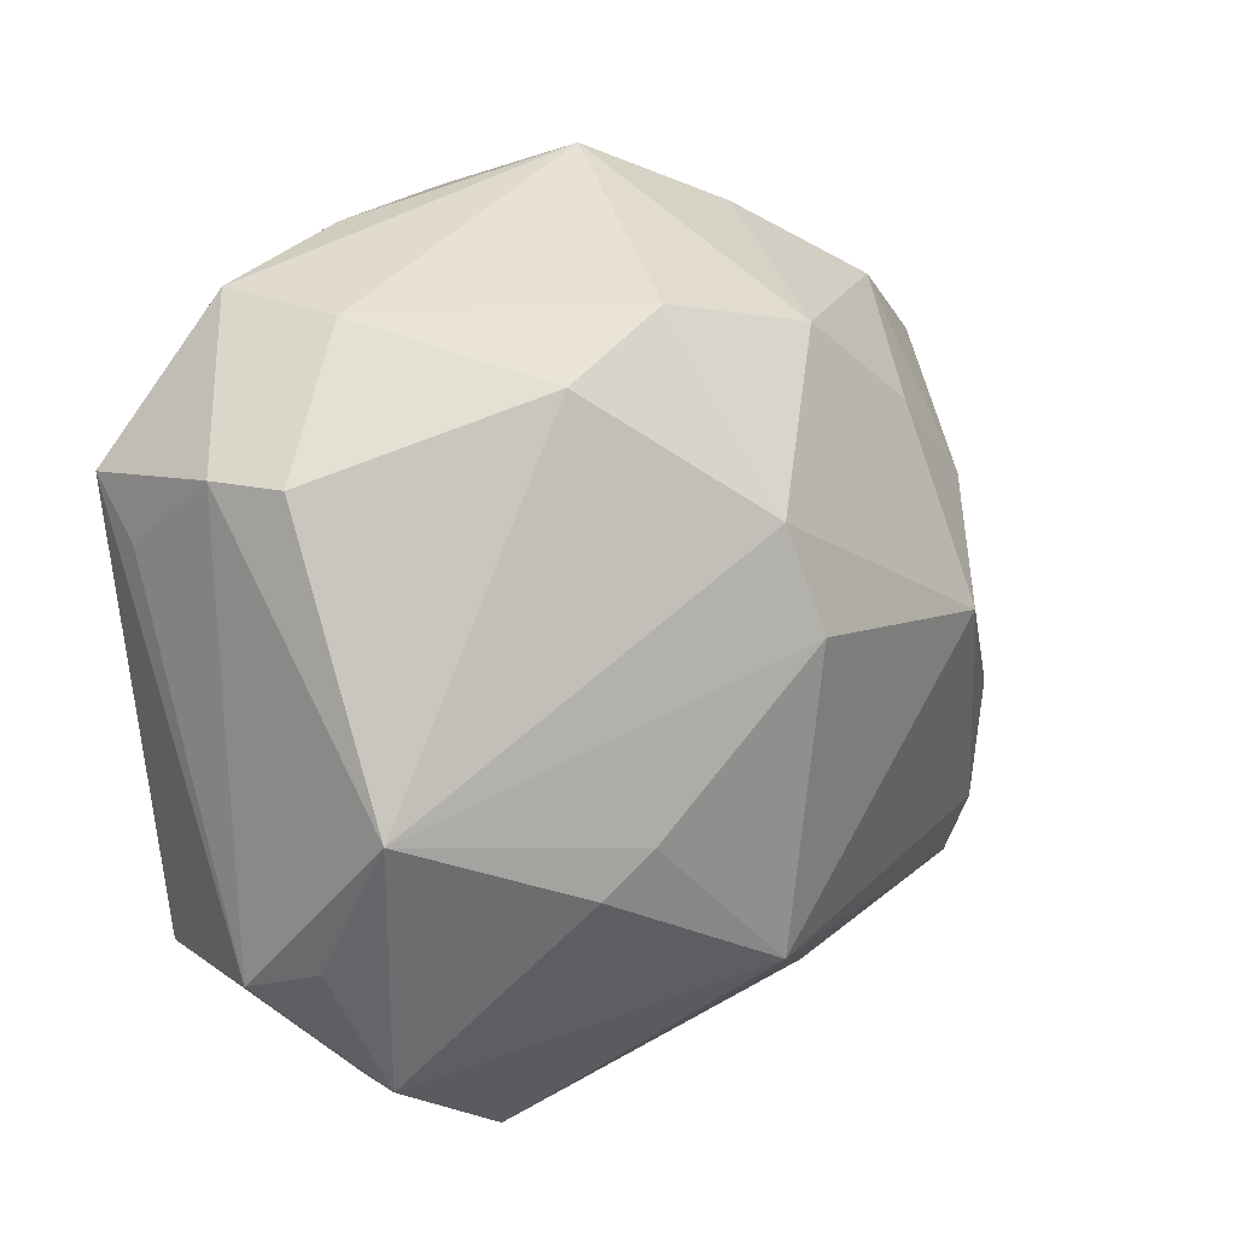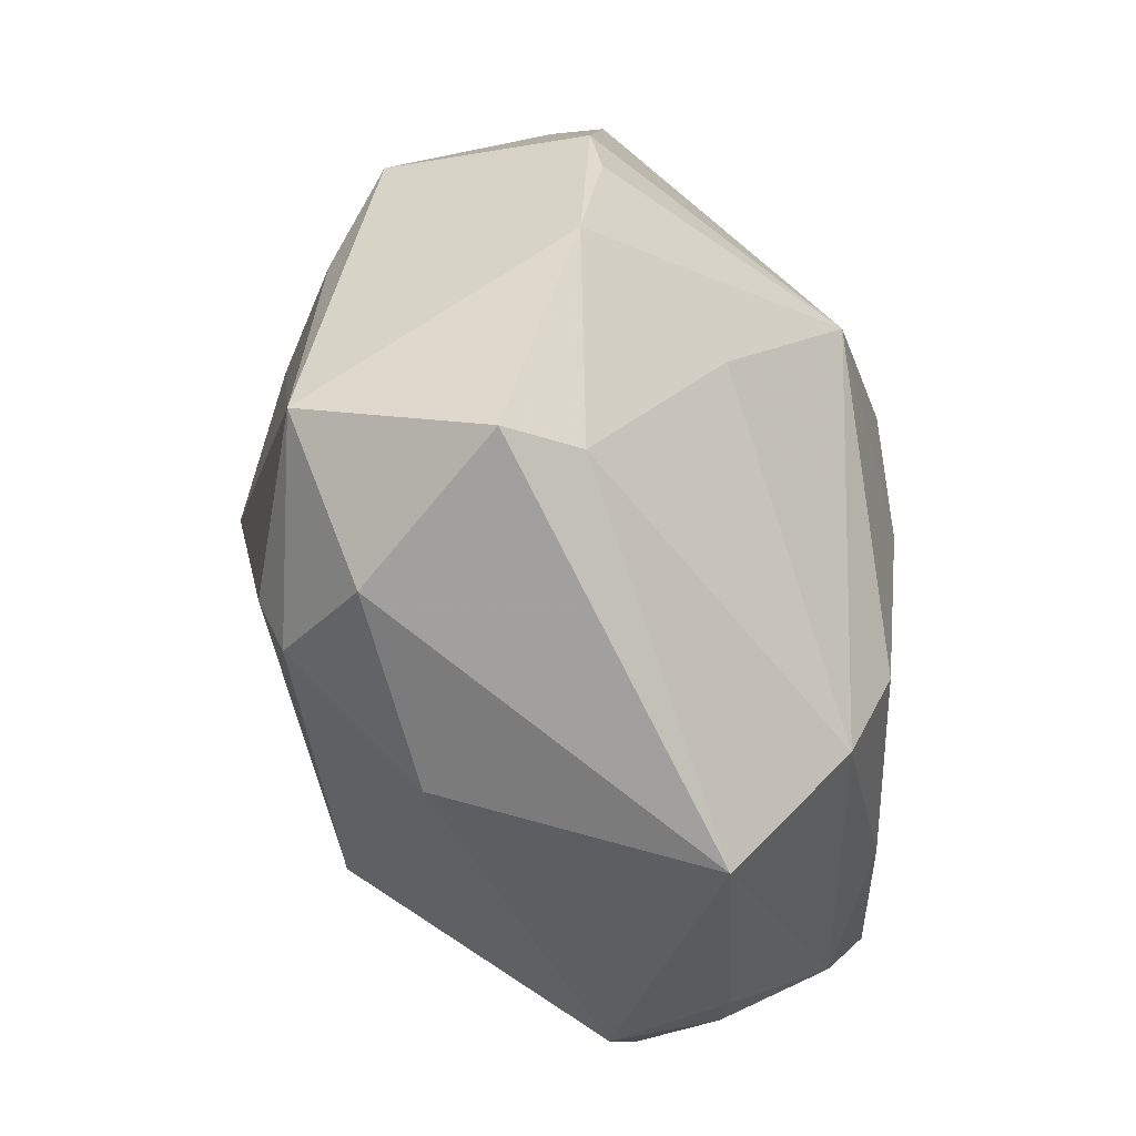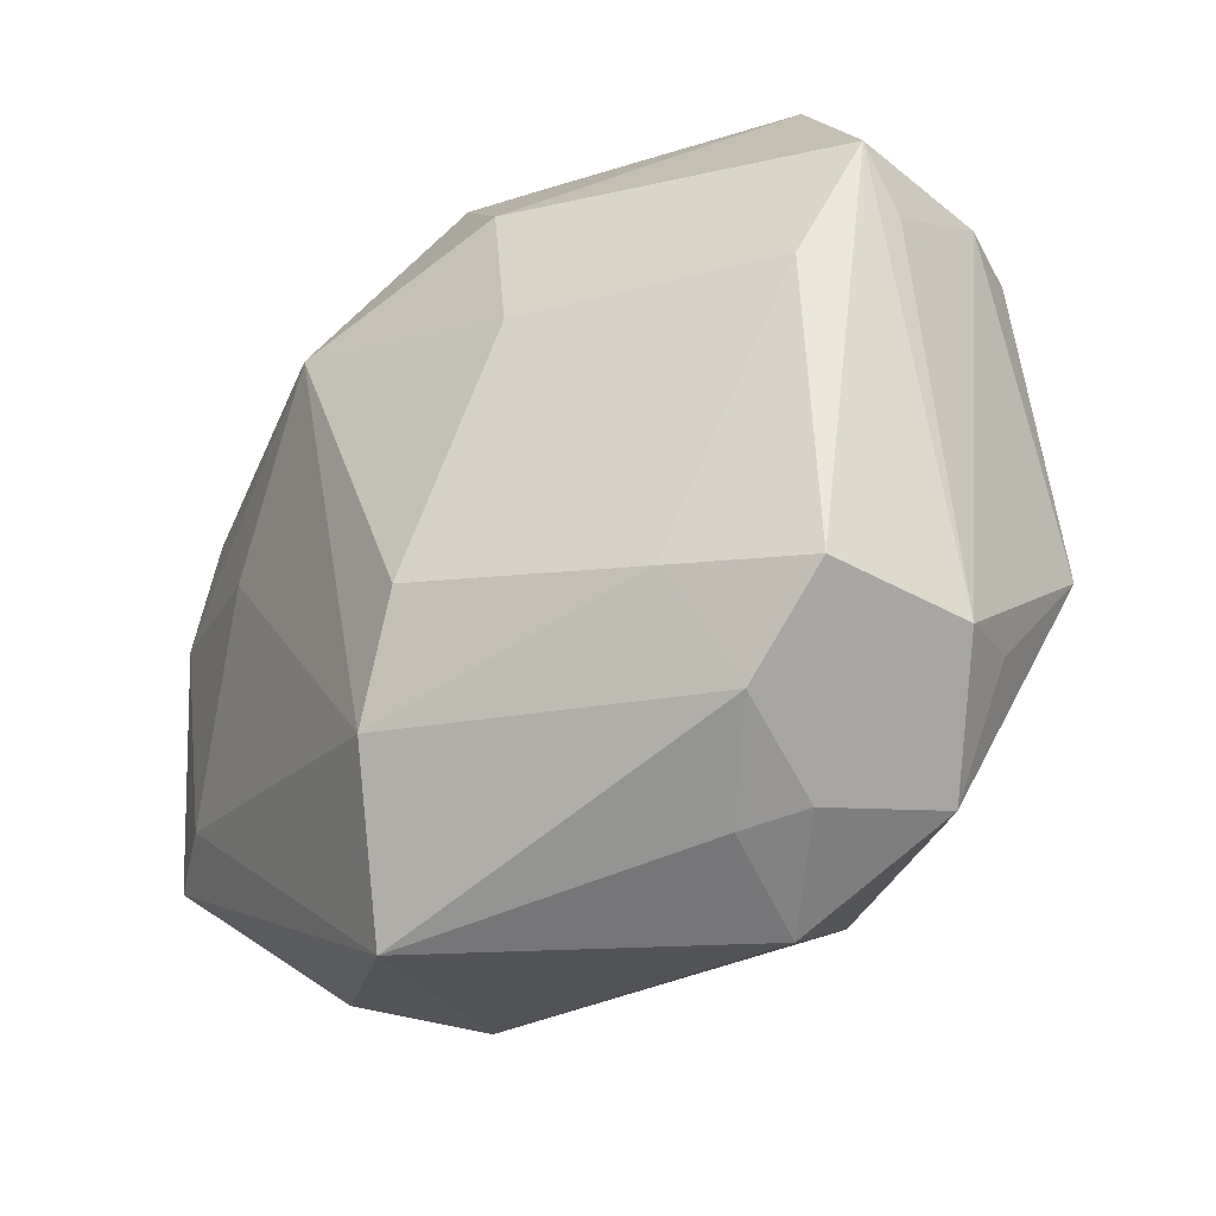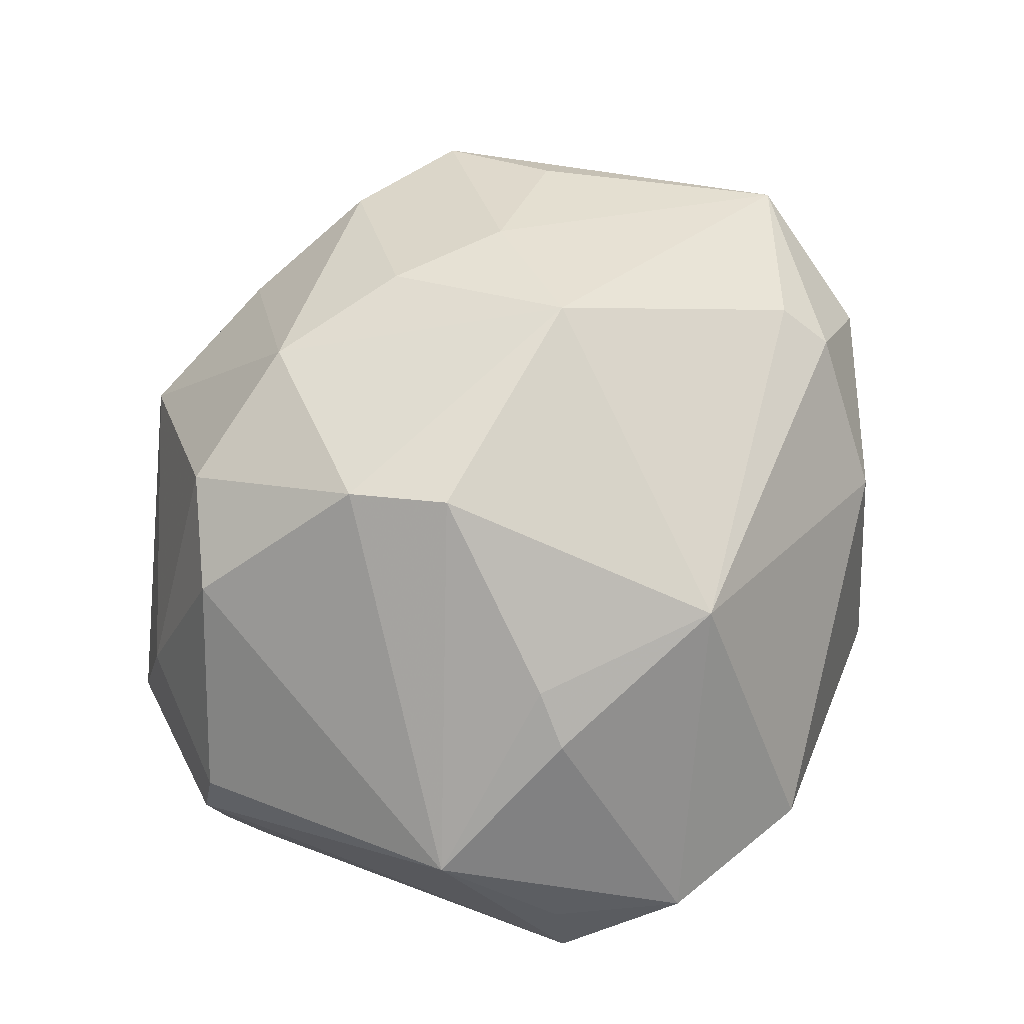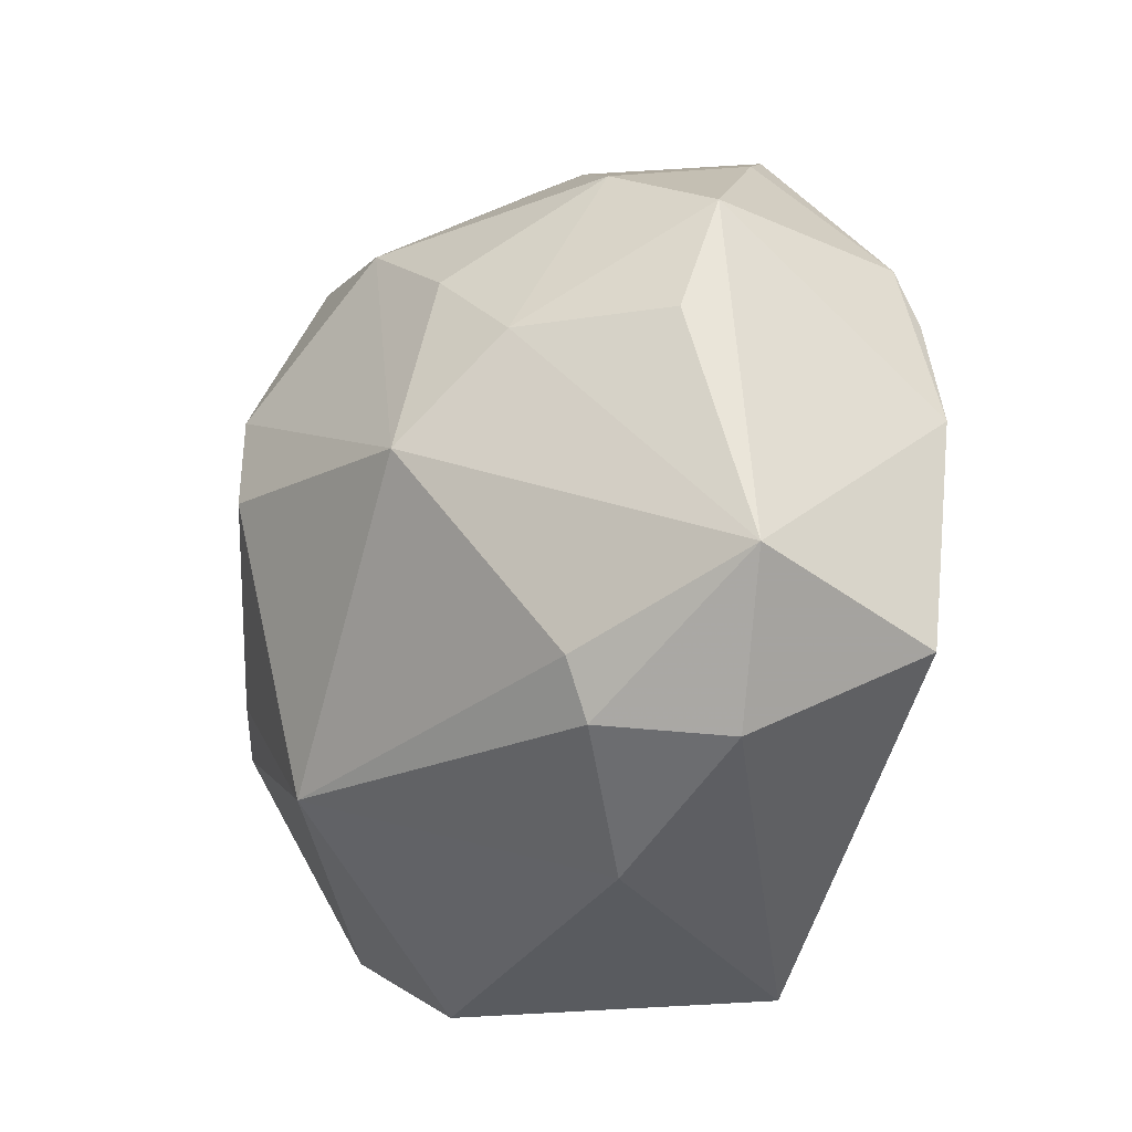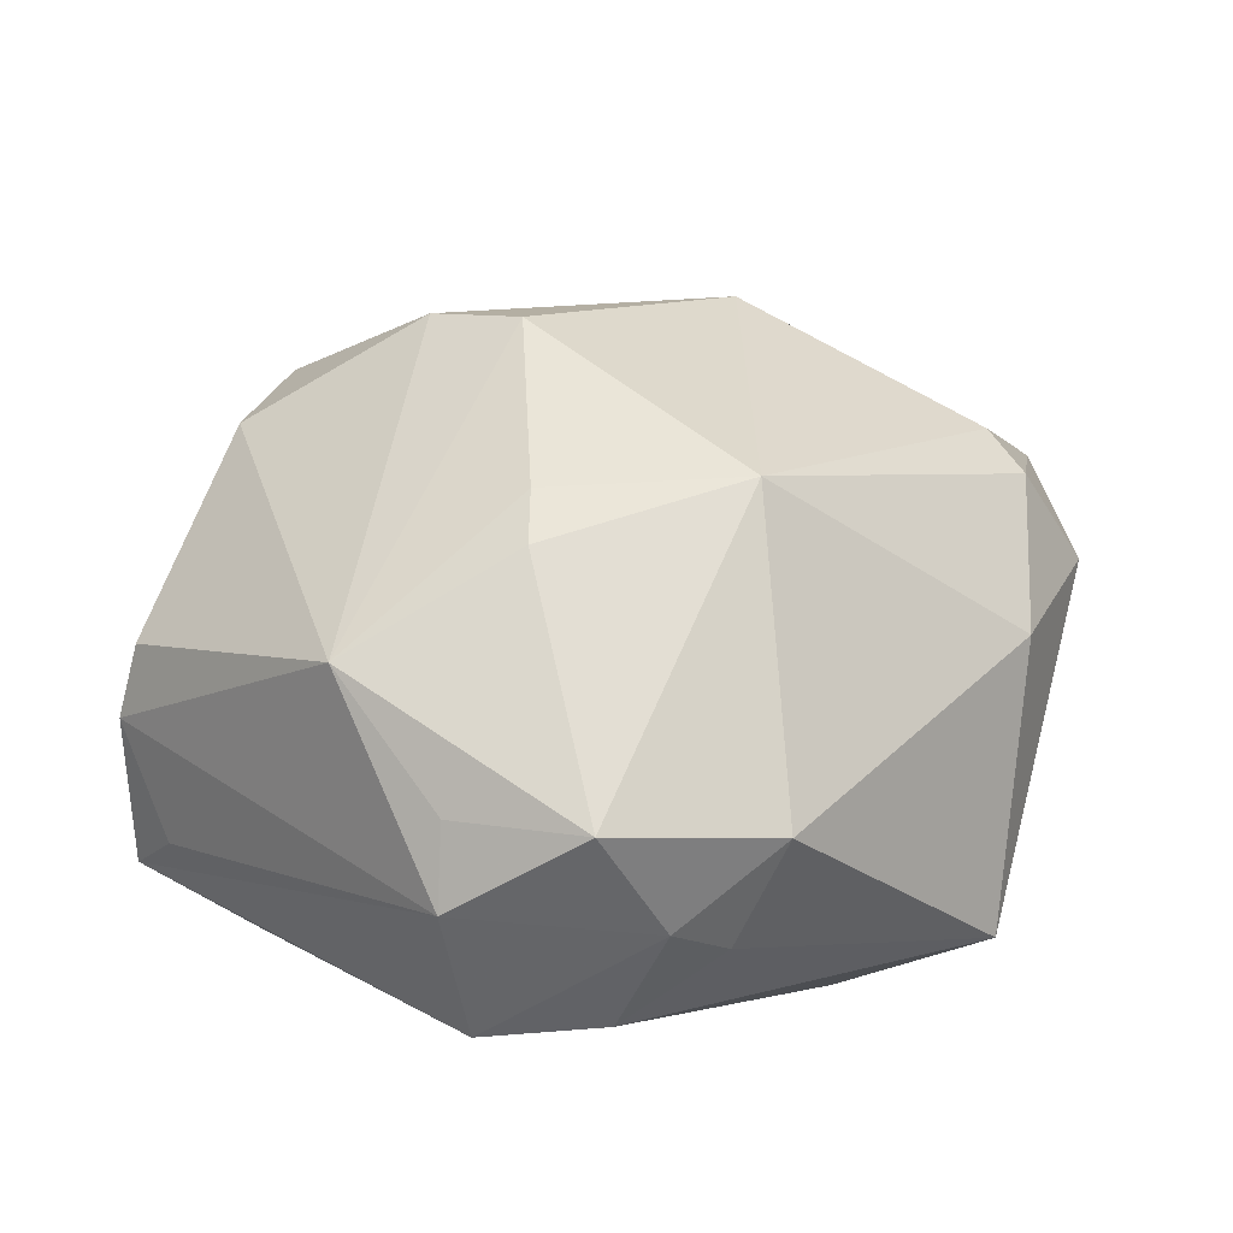
<metadata>
{"format":"obj","ext":"obj","renderer":"f3d","projection":"perspective","resolution":1024,"background":"white","views":[{"elev":10.3,"azim":-45.4,"up":"+Y"},{"elev":-35.7,"azim":112.3,"up":"+Y"},{"elev":-39.2,"azim":-137.3,"up":"+Y"},{"elev":78.0,"azim":-64.5,"up":"+Z"},{"elev":-17.4,"azim":60.0,"up":"+Y"},{"elev":28.1,"azim":-40.6,"up":"+Z"}]}
</metadata>
<code>
v 0.02124 0.04032 -0.009815
v 0.01063 -0.04264 -0.01683
v 0.02537 0.03732 -0.005775
v -0.009382 0.01421 0.03251
v -0.04158 0.01756 0.007538
v -0.0335 0.0326 -0.01029
v -0.02378 0.02554 0.02167
v 0.002911 0.02947 0.02436
v -0.03119 -0.03527 0.007865
v 0.03936 -0.02527 0.006016
v 0.02161 -0.03485 0.007745
v -0.04378 0.01791 0.0003435
v -0.02294 -0.01684 0.02467
v -0.0436 0.01727 -0.01518
v 0.03195 -0.02397 0.01704
v -0.01905 -0.01245 0.02719
v 0.0391 -0.01595 -0.01493
v -0.03106 0.03064 0.001889
v -0.002303 -0.01757 -0.02919
v 0.04209 0.006837 -0.01566
v -0.01938 -0.03909 -0.006394
v -0.01144 0.0212 -0.02769
v 0.0191 0.003078 0.0302
v -0.04031 -0.02574 -0.0007259
v -0.002679 0.03203 -0.02277
v 0.01031 0.01538 -0.03044
v 0.02647 0.01394 0.02213
v -0.02738 -0.0331 -0.01404
v -0.0395 -0.01054 0.01666
v -0.02511 -0.03772 -0.003214
v -0.01311 0.03173 0.02215
v -0.003813 -0.02502 0.02812
v 0.0379 0.02584 0.006399
v -0.0383 0.004583 -0.01864
v 0.01262 0.03897 0.00591
v -0.04345 0.01151 -0.01038
v 0.02562 0.001509 -0.02341
v -0.01598 -0.04262 0.005015
v 0.04637 -0.01718 -0.009965
v -0.02405 -0.02276 -0.02077
v 0.03803 0.01773 -0.01625
v 0.03253 -0.01821 0.0196
v 0.02611 0.03193 0.01118
v -0.03801 -0.0236 0.006778
v 0.0365 0.02371 -0.01442
v -0.006175 0.004432 0.03433
v -0.03678 -0.02525 -0.01505
v -0.01331 0.006758 -0.02797
v 0.04788 -0.01049 0.009379
v 0.01627 0.02179 0.02401
v 0.003807 -0.02861 -0.02657
v -0.003213 0.04442 0.002176
v 0.03879 0.01391 0.0113
v -0.02104 0.03767 -0.009696
v -0.00457 0.04034 -0.01454
f 11 38 2
f 32 38 11
f 2 38 21
f 9 13 29
f 9 38 32
f 32 13 9
f 52 31 8
f 23 42 49
f 46 32 23
f 32 42 23
f 10 39 49
f 10 11 2
f 2 39 10
f 32 11 15
f 15 42 32
f 11 10 15
f 49 42 15
f 15 10 49
f 5 29 7
f 14 47 24
f 35 1 52
f 43 1 35
f 52 8 35
f 35 8 43
f 55 54 52
f 52 1 55
f 46 29 16
f 29 13 16
f 16 32 46
f 16 13 32
f 44 29 24
f 24 9 44
f 44 9 29
f 30 21 38
f 38 9 30
f 24 47 30
f 30 9 24
f 43 8 50
f 8 23 50
f 31 7 4
f 4 8 31
f 4 29 46
f 4 7 29
f 46 23 4
f 4 23 8
f 5 7 18
f 18 31 52
f 18 7 31
f 36 14 24
f 25 55 1
f 1 26 25
f 25 26 22
f 19 26 51
f 51 40 19
f 49 39 20
f 19 40 48
f 22 26 48
f 48 26 19
f 28 30 47
f 21 30 28
f 2 21 28
f 28 51 2
f 47 40 28
f 40 51 28
f 3 1 43
f 43 50 27
f 27 50 23
f 27 23 49
f 49 53 27
f 14 36 12
f 12 29 5
f 12 36 24
f 24 29 12
f 22 14 6
f 52 54 6
f 6 18 52
f 14 12 6
f 6 25 22
f 5 18 6
f 6 12 5
f 54 55 6
f 55 25 6
f 17 39 2
f 2 51 17
f 17 20 39
f 1 3 45
f 45 26 1
f 34 14 22
f 22 48 34
f 47 14 34
f 34 40 47
f 34 48 40
f 43 27 33
f 33 27 53
f 33 3 43
f 33 45 3
f 33 53 49
f 49 20 33
f 20 45 33
f 26 20 37
f 20 17 37
f 37 51 26
f 37 17 51
f 41 20 26
f 26 45 41
f 41 45 20

</code>
